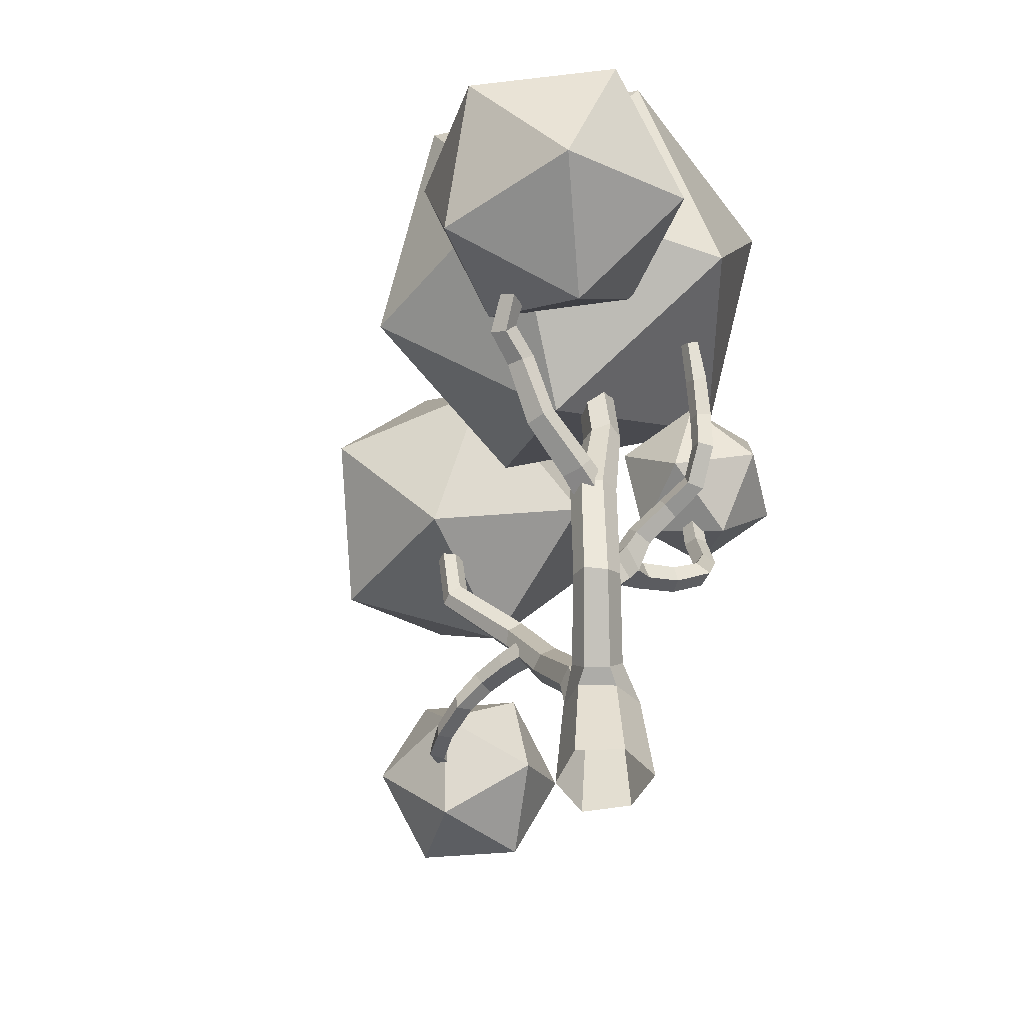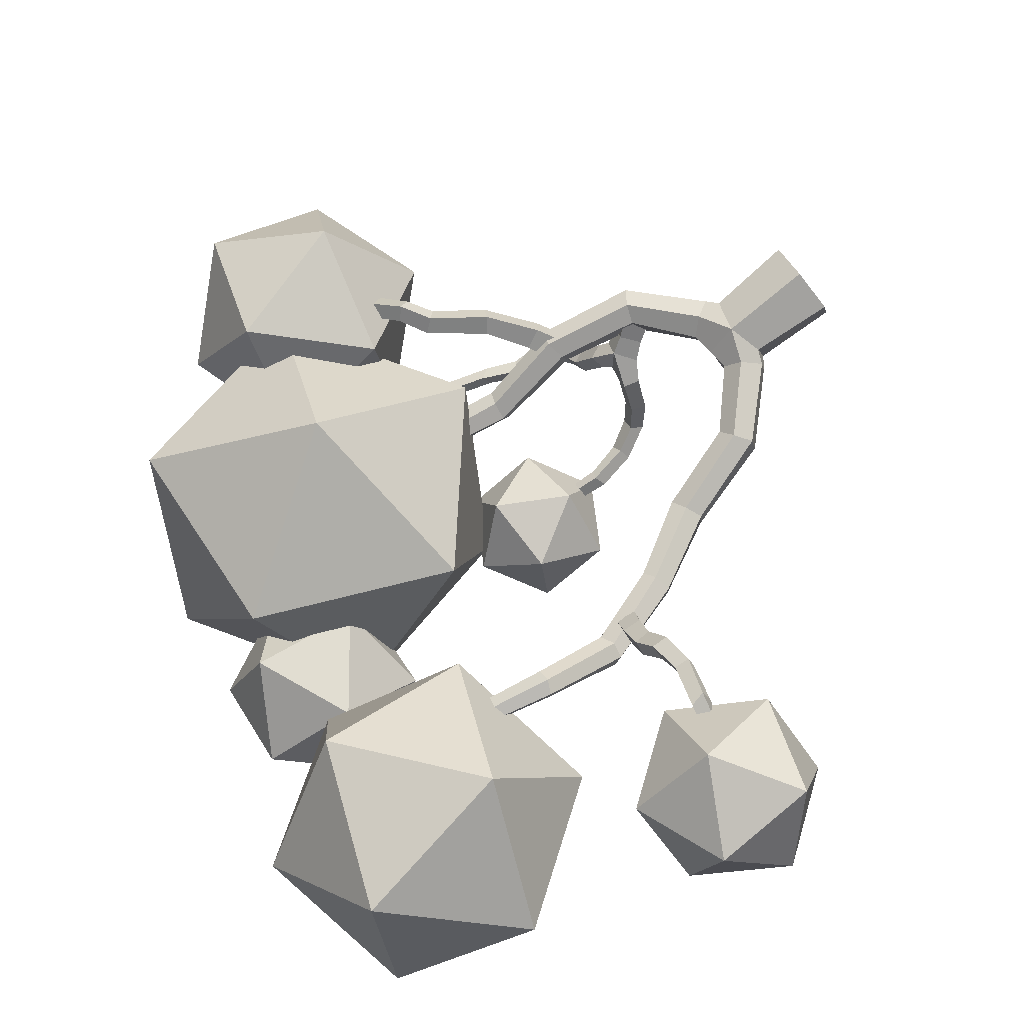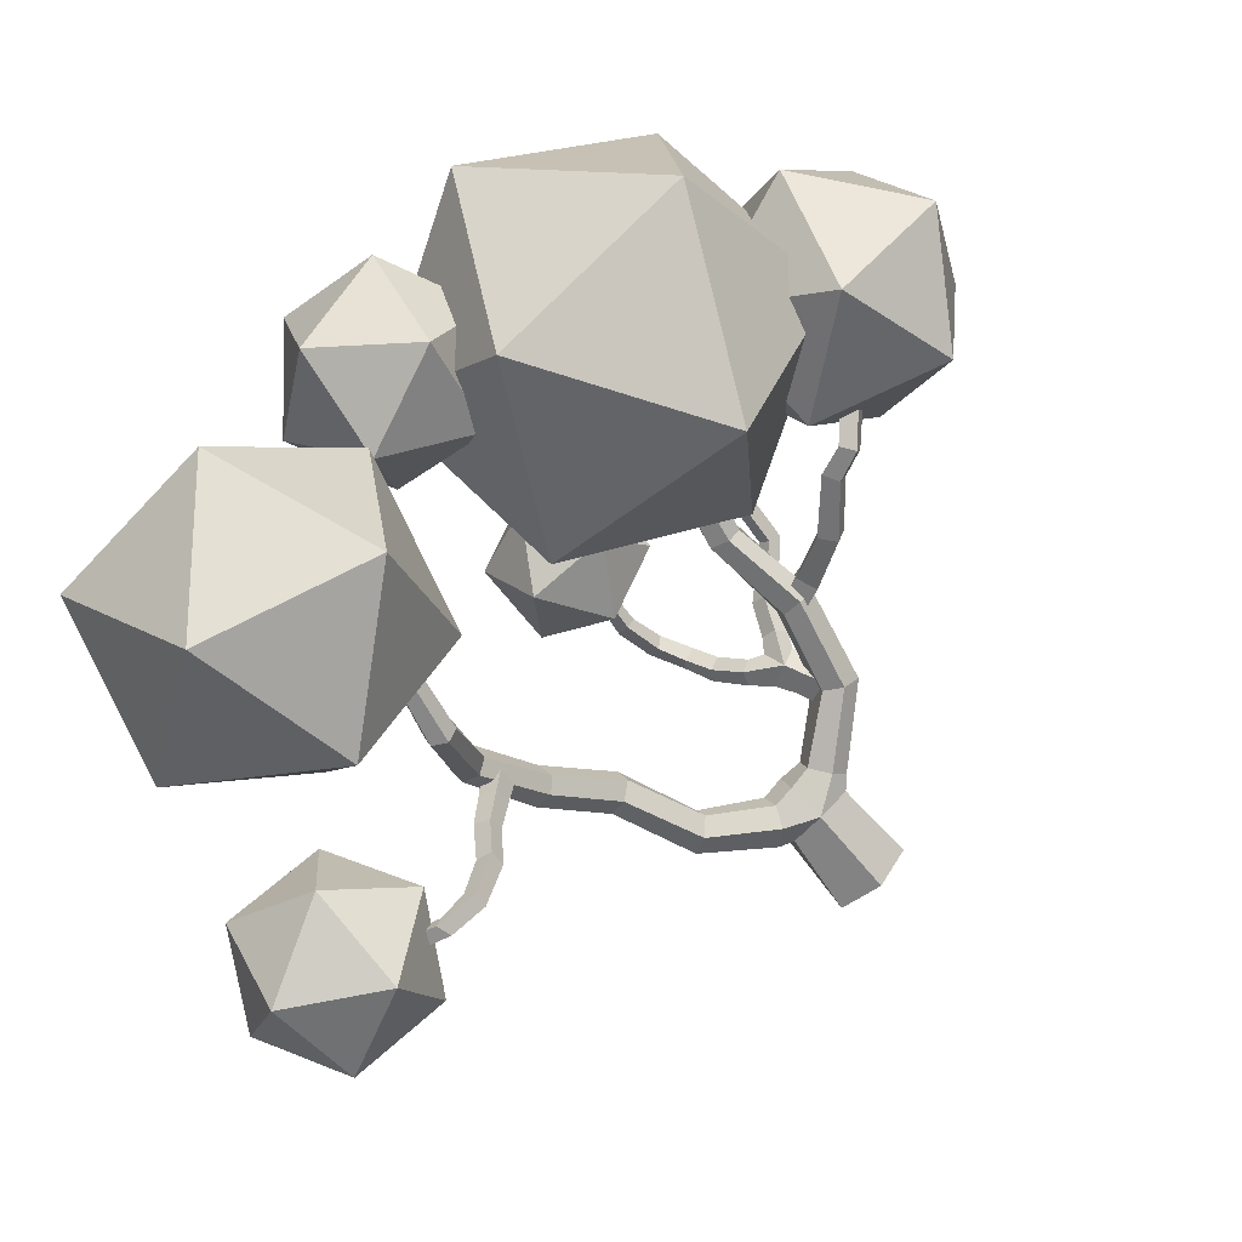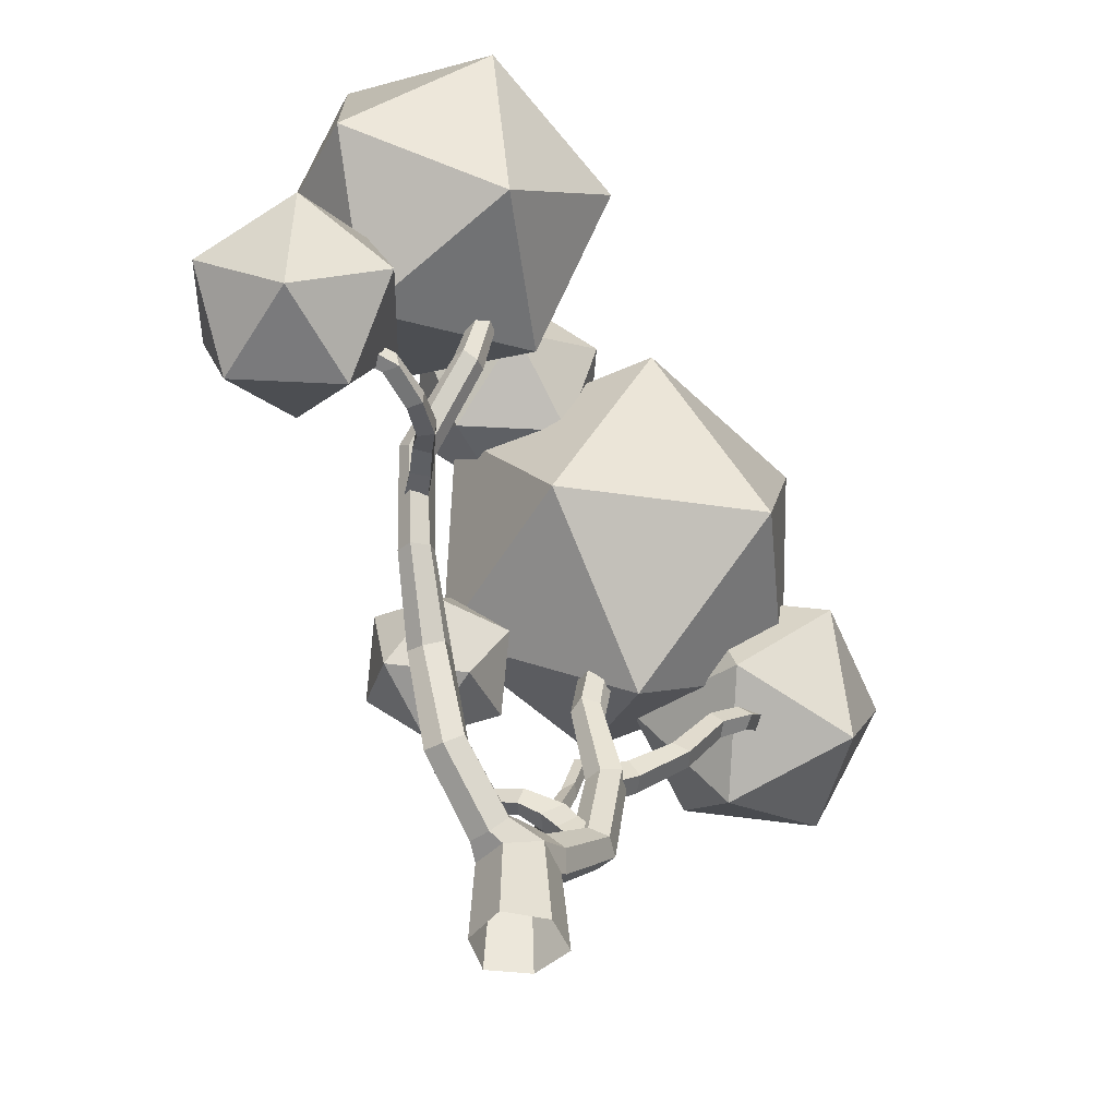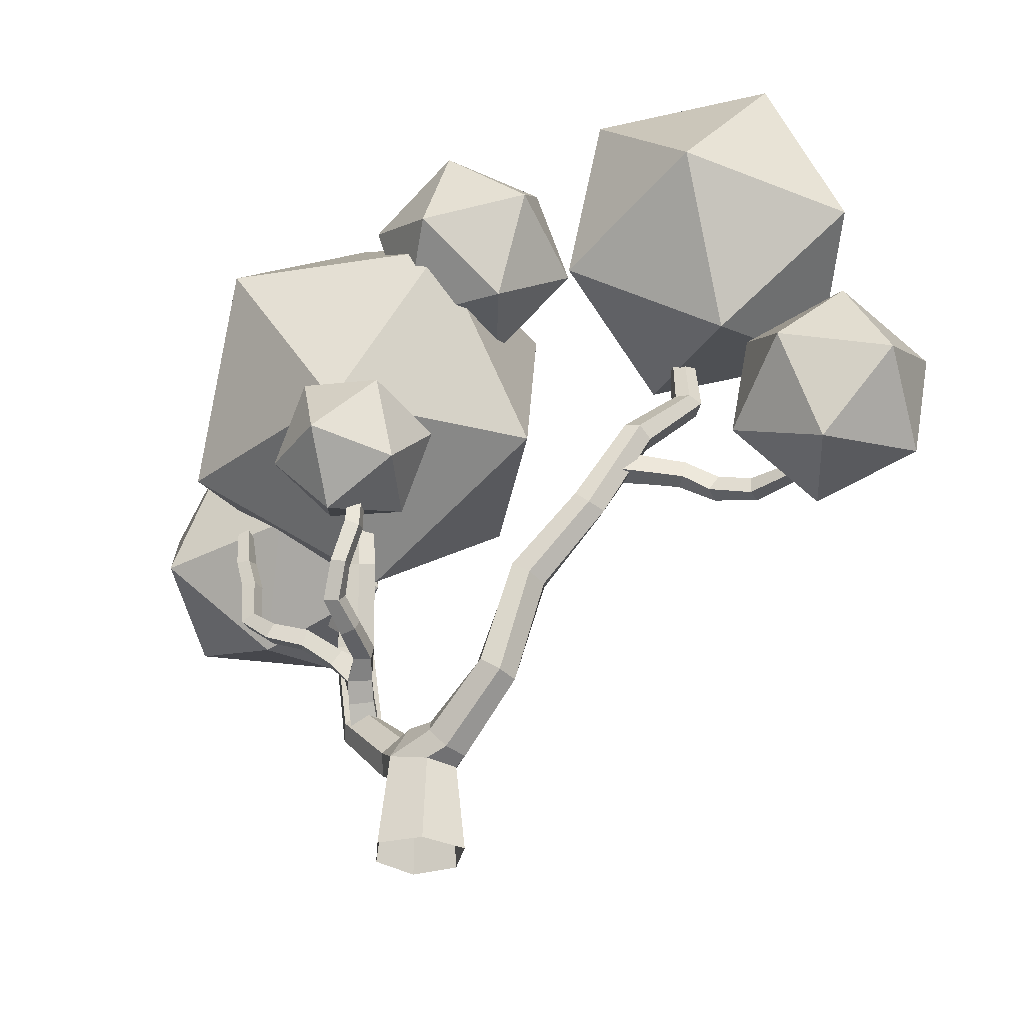
<metadata>
{"format":"obj","ext":"obj","renderer":"f3d","projection":"perspective","resolution":1024,"background":"white","views":[{"elev":-47.2,"azim":-63.1,"up":"+Y"},{"elev":-79.2,"azim":-52.9,"up":"+Z"},{"elev":-62.2,"azim":-143.5,"up":"+Z"},{"elev":-47.7,"azim":159.2,"up":"+Y"},{"elev":-32.3,"azim":73.7,"up":"+Y"}]}
</metadata>
<code>
o Tree_lp_11
v -0.5248 -0.7078 -1.375
v -1.531 -0.6667 -0.246
v -0.9063 -0.6615 1.115
v 0.5458 -0.6919 1.431
v 1.428 -0.7311 0.2296
v 1.004 -0.7426 -1.235
v 0.7869 2.829 -1.292
v 0.6343 3.398 -0.7881
v 0.9815 3.479 -0.07891
v 1.524 2.912 0.09195
v 1.676 2.343 -0.4121
v 1.329 2.262 -1.121
v 2.59 4.582 -2.364
v 2.285 4.935 -1.79
v 2.619 4.925 -1.15
v 3.307 4.689 -1.057
v 3.58 4.277 -1.609
v 3.191 4.189 -2.21
v 3.549 7.475 -3.086
v 3.179 7.782 -2.585
v 3.458 7.916 -1.985
v 4.13 7.826 -1.854
v 4.467 7.431 -2.315
v 4.167 7.24 -2.888
v 4.611 9.716 -4.611
v 4.33 10.03 -4.189
v 4.618 10.38 -3.759
v 5.193 10.15 -3.649
v 5.446 9.759 -4.017
v 5.231 9.622 -4.589
v 5.33 12.15 -6.047
v 4.944 12.43 -5.756
v 5.132 12.76 -5.33
v 5.682 12.79 -5.244
v 6.062 12.61 -5.614
v 5.875 12.27 -6.029
v 4.505 14.47 -8.187
v 4.19 14.55 -7.822
v 4.296 14.86 -7.421
v 4.812 14.91 -7.377
v 5.124 14.84 -7.747
v 4.972 14.69 -8.222
v 4 17.36 -8.29
v 3.732 17.43 -7.97
v 3.86 17.55 -7.589
v 4.279 17.55 -7.502
v 4.542 17.41 -7.804
v 4.417 17.34 -8.2
v -1.33 3.069 -0.3637
v -1.558 2.544 0.158
v -1.274 2.488 0.8966
v -0.7136 3.032 1.079
v -0.486 3.557 0.5568
v -0.7692 3.613 -0.1818
v -3.139 4.92 0.609
v -3.544 4.655 1.163
v -3.187 4.579 1.798
v -2.56 4.895 1.933
v -2.198 5.251 1.4
v -2.479 5.168 0.7286
v -3.692 8.118 0.8283
v -4.082 7.963 1.407
v -3.819 7.919 2.027
v -3.13 8.041 2.173
v -2.74 7.954 1.58
v -3.002 7.981 0.9596
v -3.087 11.04 1.065
v -3.436 10.95 1.536
v -3.286 11.12 2.133
v -2.663 11.01 2.196
v -2.315 10.94 1.722
v -2.462 11.13 1.131
v -3.49 13.91 1.064
v -3.903 13.8 1.448
v -3.713 13.77 1.993
v -3.181 13.9 2.109
v -2.833 14.17 1.746
v -2.996 14.14 1.192
v -4.001 8.773 1.053
v -3.139 8.379 1.17
v -4.347 8.117 0.9044
v -3.491 7.643 1.013
v -4.51 8.04 1.639
v -3.674 7.56 1.819
v -4.164 8.696 1.787
v -3.323 8.296 1.975
v -5.391 9.677 0.6669
v -5.902 9.283 0.4429
v -6.109 9.23 1.092
v -5.729 9.774 1.253
v -6.741 11.39 0.5688
v -7.101 10.95 0.3565
v -7.233 10.78 0.9323
v -6.873 11.23 1.145
v -7.699 11.91 0.4436
v -8.103 11.53 0.2515
v -8.099 11.3 0.7908
v -7.823 11.77 1.001
v -8.463 12.8 1.272
v -8.957 12.59 1.141
v -8.886 12.21 1.536
v -8.431 12.47 1.715
v -2.282 5.846 1.046
v -2.877 5.105 0.6862
v -2.543 5.762 1.812
v -3.177 4.992 1.528
v -1.915 5.269 1.968
v -2.499 4.423 1.694
v -1.654 5.352 1.202
v -2.199 4.535 0.852
v -0.65 6.839 1.477
v -0.8942 6.868 2.014
v -0.7281 6.314 2.132
v -0.4839 6.285 1.596
v 0.3121 7.164 2.204
v 0.02987 7.211 2.691
v 0.1337 6.66 2.763
v 0.5673 6.7 2.403
v 0.9737 7.646 2.845
v 0.635 7.687 3.25
v 0.9534 7.39 3.552
v 1.234 7.274 3.117
v 1.42 8.488 2.843
v 1.217 8.655 3.27
v 1.634 8.521 3.513
v 1.854 8.402 3.078
v 1.64 9.846 2.5
v 1.461 9.79 2.974
v 1.912 9.935 3.16
v 2.077 9.721 2.729
v 1.547 11.2 2.465
v 1.406 11.02 2.879
v 1.81 11.17 3.074
v 1.944 11.01 2.647
v -2.157 7.186 2.143
v -2.35 6.72 2.454
v -1.803 6.613 2.654
v -1.61 7.078 2.343
v -2.264 7.842 3.281
v -2.449 7.371 3.518
v -1.918 7.238 3.63
v -1.758 7.758 3.503
v -2.584 8.109 4.302
v -2.743 7.629 4.453
v -2.334 7.593 4.783
v -2.137 8.033 4.57
v -3.147 8.67 4.831
v -3.446 8.459 5.172
v -3.078 8.48 5.509
v -2.777 8.686 5.167
v -3.172 9.939 4.857
v -3.477 9.779 5.208
v -3.151 9.896 5.558
v -2.817 9.93 5.198
v -3.733 11.18 5.021
v -3.905 10.85 5.352
v -3.699 11.14 5.699
v -3.366 11.05 5.336
v 5.748 11.65 -6.086
v 5.568 11.79 -4.979
v 5.793 11.01 -6
v 5.625 11.07 -4.908
v 5.171 10.95 -6.14
v 4.916 11 -5.042
v 5.126 11.59 -6.226
v 4.859 11.72 -5.113
v 6.016 11.46 -7.15
v 6.054 10.88 -7.038
v 5.462 10.85 -7.101
v 5.461 11.39 -7.354
v 6.279 10.93 -8.182
v 6.175 10.46 -7.867
v 5.738 10.36 -8.22
v 5.711 10.93 -8.251
v 6.893 10.65 -9.064
v 6.86 10.13 -9.011
v 6.504 10.11 -9.396
v 6.475 10.64 -9.382
v 7.621 10.74 -9.754
v 7.903 10.3 -9.897
v 7.504 10.34 -10.26
v 7.635 10.86 -10.28
v 8.966 11.03 -9.92
v 9.26 10.65 -9.983
v 9.044 10.68 -10.42
v 9.054 11.16 -10.38
v 1.856 12.67 2.967
v -4.107 12.49 5.391
v 10.85 20.3 -5.814
v 6.873 24.21 -4.223
v 5.91 18.57 -3.319
v 8.06 15.64 -7.835
v 2.365 16.67 -7.493
v 1.631 21.97 -5.26
v 9.619 24.77 -9.298
v 10.35 19.47 -11.53
v 6.074 22.87 -13.47
v 5.111 17.22 -12.57
v 1.137 21.13 -10.98
v 3.924 25.8 -8.955
v -8.09 21.51 5.795
v -0.8517 21.04 6.865
v -3.503 25.4 1.605
v -4.994 14.99 7.091
v 1.507 14.86 3.703
v 2.429 21.29 0.3119
v -9.284 22.06 -1.419
v -6.925 15.88 -4.581
v -10.21 15.62 1.972
v -4.274 11.51 0.6786
v 0.3136 15.4 -3.511
v -2.782 21.92 -4.808
v -12.04 16.72 6.658
v -10.86 19.27 2.91
v -14.06 15.87 2.518
v -12.73 12.31 5.249
v -11.97 12.13 0.6299
v -10.82 16.43 -0.8155
v -7.555 17.81 5.884
v -8.706 13.51 7.33
v -5.463 14.07 3.997
v -8.66 10.67 3.604
v -7.481 13.22 -0.144
v -6.797 17.63 1.265
v 0.02607 13.35 1.176
v 1.762 15.27 2.181
v 2.727 13.26 0.5303
v 1.365 10.91 1.148
v 3.928 11.33 2.136
v 4.174 14.03 2.775
v -0.197 14.18 3.819
v -0.4424 11.48 3.181
v 1.004 12.25 5.425
v 1.969 10.24 3.774
v 3.705 12.16 4.78
v 2.366 14.59 4.808
v 13.92 11.4 -10.98
v 11.57 9.366 -12.6
v 11.64 12.81 -13.24
v 12.25 8.877 -9.198
v 8.946 8.735 -10.36
v 8.571 11.17 -12.86
v 12.37 14.46 -10.23
v 9.751 13.82 -7.986
v 12.75 12.02 -7.729
v 9.675 10.38 -7.35
v 7.401 11.79 -9.613
v 9.069 14.31 -11.39
v 2.004 21.41 -4.553
v 4.55 22.67 -2.18
v 3.042 19.33 -1.677
v -0.5298 19.53 -2.621
v 0.4501 19.63 0.946
v 3.589 21.57 1.218
v 1.909 24.94 -3.434
v -1.23 23 -3.706
v -0.6827 25.24 -0.8109
v -2.19 21.89 -0.308
v 0.3556 23.15 2.064
v 2.889 25.03 0.1323
v -0.363 2.399 -1.143
v -1.261 2.201 -0.1944
v -0.7142 2.19 0.8368
v -1.182 5.88 1.388
v 0.4833 2.349 1.087
v 1.319 2.037 0.1039
v 0.8542 2.071 -0.9691
v -0.04828 3.495 -0.524
v 0.3244 3.473 0.4584
v -1.918 6.393 1.224
v -2.254 6.351 2.061
v -1.522 5.911 2.125
v -1.446 6.784 1.889
v -4.147 12.49 5.119
v -4.332 12.27 5.424
v -4.066 12.47 5.662
v 1.582 12.5 3.058
v 1.94 12.41 3.185
v -3.853 12.6 5.355
v 1.74 12.66 2.713
v 2.1 12.58 2.842
g Default
f 7 8 14 13
f 9 15 14 8
f 10 16 15 9
f 11 17 16 10
f 11 12 18 17
f 12 7 13 18
f 13 14 20 19
f 21 20 14 15
f 16 22 21 15
f 16 17 23 22
f 17 18 24 23
f 18 13 19 24
f 20 26 25 19
f 21 27 26 20
f 21 22 28 27
f 22 23 29 28
f 24 30 29 23
f 24 19 25 30
f 26 32 31 25
f 26 27 33 32
f 28 34 33 27
f 29 35 34 28
f 29 30 36 35
f 30 25 31 36
f 31 32 38 37
f 33 39 38 32
f 34 40 39 33
f 35 41 40 34
f 36 42 41 35
f 36 31 37 42
f 37 38 44 43
f 38 39 45 44
f 39 40 46 45
f 40 41 47 46
f 42 48 47 41
f 37 43 48 42
f 50 56 55 49
f 50 51 57 56
f 51 52 58 57
f 52 53 59 58
f 54 60 59 53
f 49 55 60 54
f 62 61 55 56
f 57 63 62 56
f 63 57 58 64
f 64 58 59 65
f 60 66 65 59
f 55 61 66 60
f 62 68 67 61
f 63 69 68 62
f 63 64 70 69
f 64 65 71 70
f 66 72 71 65
f 66 61 67 72
f 73 67 68 74
f 68 69 75 74
f 70 76 75 69
f 77 76 70 71
f 71 72 78 77
f 72 67 73 78
f 82 81 79 80
f 82 84 83 81
f 84 86 85 83
f 80 79 85 86
f 92 96 95 91
f 92 93 97 96
f 94 98 97 93
f 91 95 98 94
f 96 100 99 95
f 96 97 101 100
f 97 98 102 101
f 95 99 102 98
f 106 105 103 104
f 108 107 105 106
f 108 110 109 107
f 110 104 103 109
f 111 112 116 115
f 112 113 117 116
f 114 118 117 113
f 114 111 115 118
f 115 116 120 119
f 117 121 120 116
f 117 118 122 121
f 118 115 119 122
f 124 123 119 120
f 125 124 120 121
f 125 121 122 126
f 126 122 119 123
f 123 124 128 127
f 125 129 128 124
f 129 125 126 130
f 127 130 126 123
f 127 128 132 131
f 129 133 132 128
f 130 134 133 129
f 127 131 134 130
f 135 136 140 139
f 136 137 141 140
f 138 142 141 137
f 138 135 139 142
f 139 140 144 143
f 141 145 144 140
f 141 142 146 145
f 142 139 143 146
f 144 148 147 143
f 145 149 148 144
f 145 146 150 149
f 146 143 147 150
f 152 151 147 148
f 153 152 148 149
f 153 149 150 154
f 147 151 154 150
f 155 151 152 156
f 153 157 156 152
f 153 154 158 157
f 151 155 158 154
f 160 162 161 159
f 164 163 161 162
f 166 165 163 164
f 166 160 159 165
f 159 161 168 167
f 161 163 169 168
f 165 170 169 163
f 165 159 167 170
f 167 168 172 171
f 169 173 172 168
f 169 170 174 173
f 167 171 174 170
f 172 176 175 171
f 173 177 176 172
f 173 174 178 177
f 178 174 171 175
f 176 180 179 175
f 180 176 177 181
f 178 182 181 177
f 178 175 179 182
f 180 184 183 179
f 185 184 180 181
f 181 182 186 185
f 182 179 183 186
f 1 2 262 261
f 2 3 263 262
f 4 265 263 3
f 4 5 266 265
f 6 267 266 5
f 1 261 267 6
f 261 268 8 7
f 269 9 8 268
f 265 10 9 269
f 265 266 11 10
f 266 267 12 11
f 261 7 12 267
f 261 262 50 49
f 263 51 50 262
f 52 51 263 265
f 265 269 53 52
f 268 54 53 269
f 261 49 54 268
f 271 270 103 105
f 272 271 105 107
f 264 272 107 109
f 264 109 103 270
f 111 270 273 112
f 272 113 112 273
f 272 264 114 113
f 270 111 114 264
f 131 132 277 280
f 132 133 278 277
f 134 281 278 133
f 134 131 280 281
f 270 271 136 135
f 272 137 136 271
f 272 273 138 137
f 270 135 138 273
f 156 275 274 155
f 275 156 157 276
f 158 279 276 157
f 279 158 155 274
f 277 278 187 280
f 278 281 280
f 278 280 187
f 275 276 188 274
f 276 279 274
f 276 274 188
f 93 89 90 94
f 88 89 93 92
f 91 94 90 87
f 88 92 91 87
f 83 85 90 89
f 83 89 88 81
f 79 87 90 85
f 79 81 88 87
f 189 190 191
f 192 189 191
f 193 192 191
f 194 193 191
f 190 194 191
f 195 196 197
f 196 198 197
f 198 199 197
f 199 200 197
f 200 195 197
f 189 195 190
f 192 196 189
f 193 198 192
f 194 199 193
f 190 200 194
f 195 189 196
f 196 192 198
f 198 193 199
f 199 194 200
f 200 190 195
f 201 202 203
f 204 202 201
f 205 202 204
f 206 202 205
f 203 202 206
f 207 208 209
f 209 208 210
f 210 208 211
f 211 208 212
f 212 208 207
f 201 203 207
f 204 201 209
f 205 204 210
f 206 205 211
f 203 206 212
f 207 209 201
f 209 210 204
f 210 211 205
f 211 212 206
f 212 207 203
f 213 214 215
f 216 213 215
f 217 216 215
f 218 217 215
f 214 218 215
f 219 220 221
f 220 222 221
f 222 223 221
f 223 224 221
f 224 219 221
f 213 219 214
f 216 220 213
f 217 222 216
f 218 223 217
f 214 224 218
f 219 213 220
f 220 216 222
f 222 217 223
f 223 218 224
f 224 214 219
f 225 226 227
f 228 225 227
f 229 228 227
f 230 229 227
f 226 230 227
f 231 232 233
f 232 234 233
f 234 235 233
f 235 236 233
f 236 231 233
f 225 231 226
f 228 232 225
f 229 234 228
f 230 235 229
f 226 236 230
f 231 225 232
f 232 228 234
f 234 229 235
f 235 230 236
f 236 226 231
f 237 238 239
f 240 238 237
f 241 238 240
f 242 238 241
f 239 238 242
f 243 244 245
f 245 244 246
f 246 244 247
f 247 244 248
f 248 244 243
f 237 239 243
f 240 237 245
f 241 240 246
f 242 241 247
f 239 242 248
f 243 245 237
f 245 246 240
f 246 247 241
f 247 248 242
f 248 243 239
f 249 250 251
f 252 249 251
f 253 252 251
f 254 253 251
f 250 254 251
f 255 256 257
f 256 258 257
f 258 259 257
f 259 260 257
f 260 255 257
f 249 255 250
f 252 256 249
f 253 258 252
f 254 259 253
f 250 260 254
f 255 249 256
f 256 252 258
f 258 253 259
f 259 254 260
f 260 250 255

</code>
